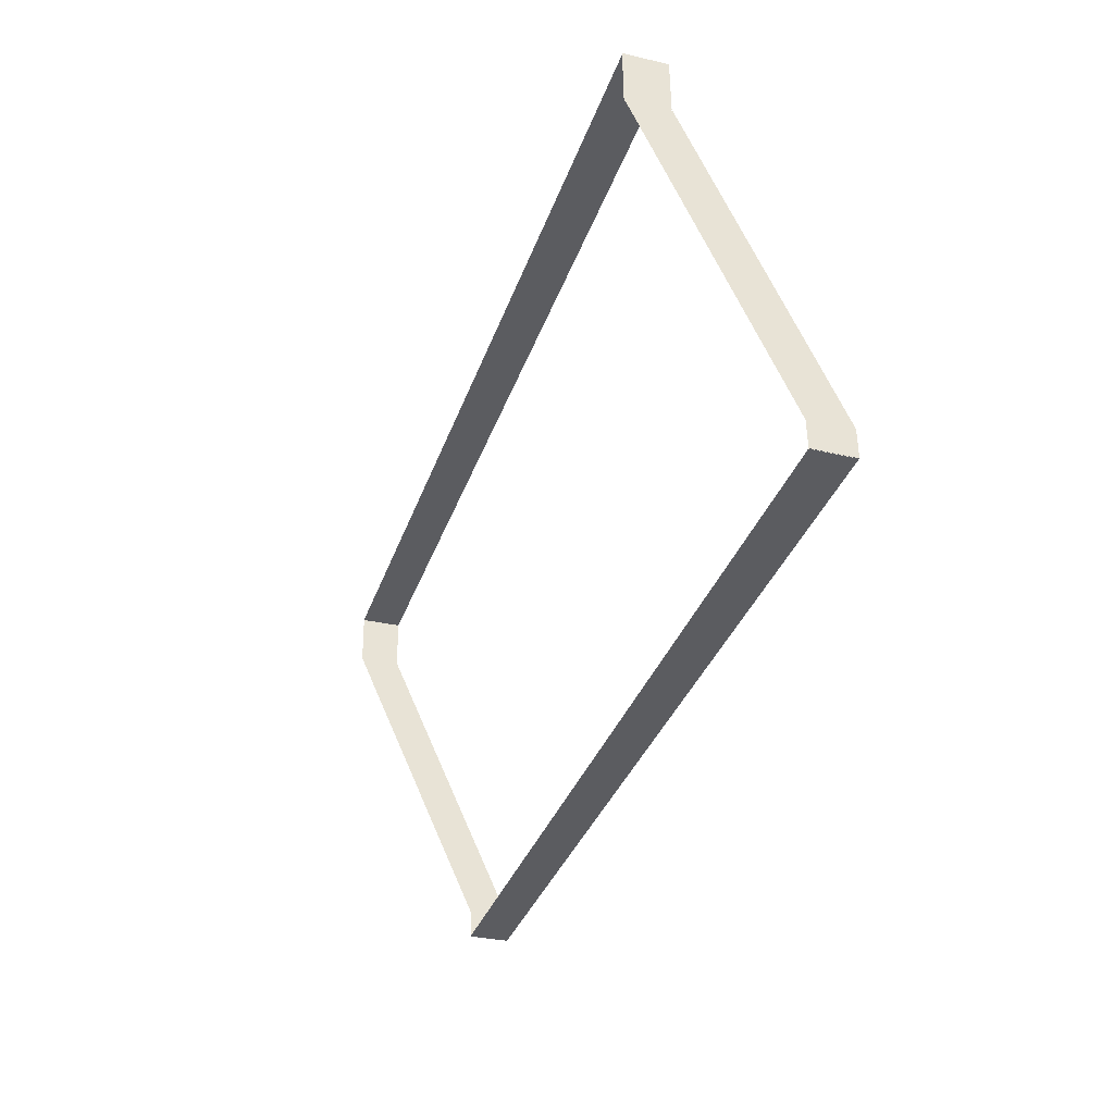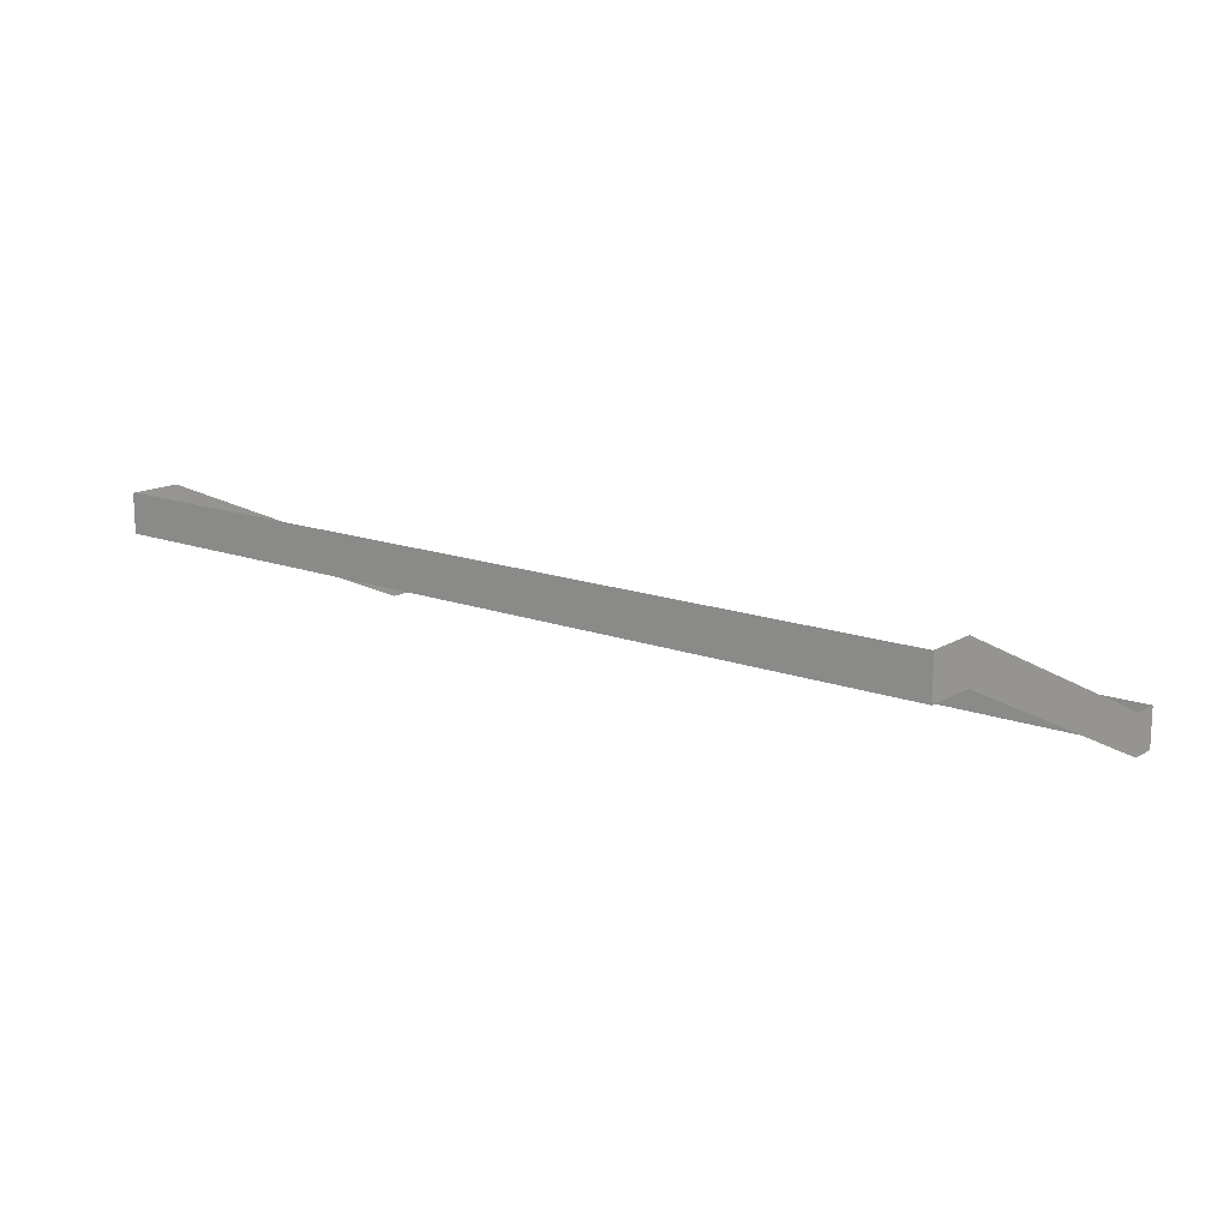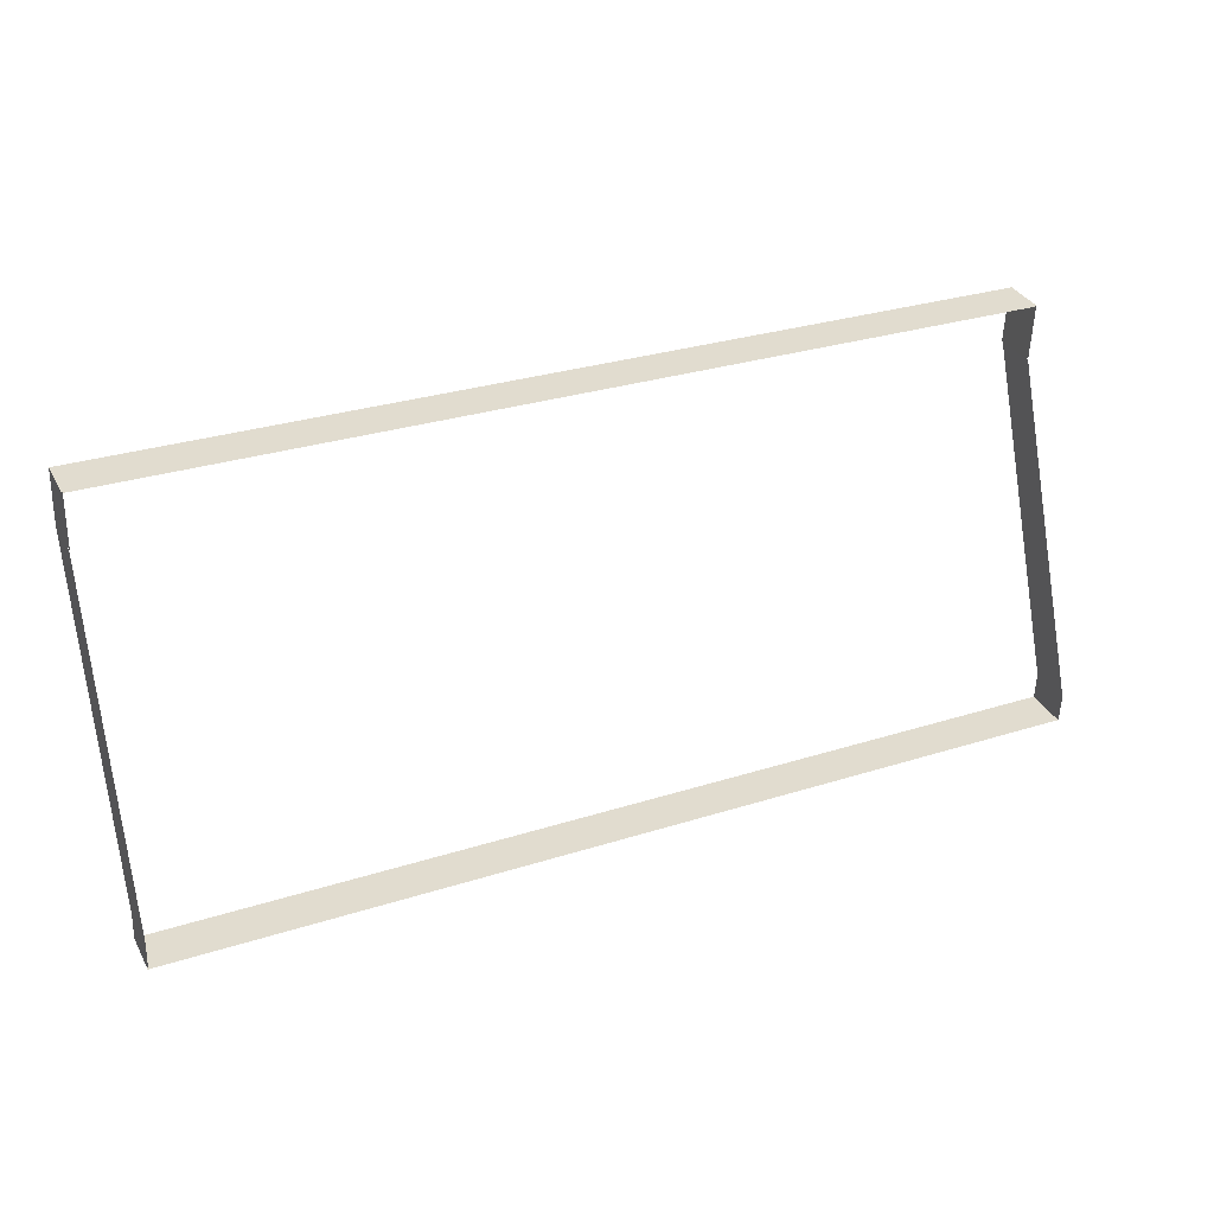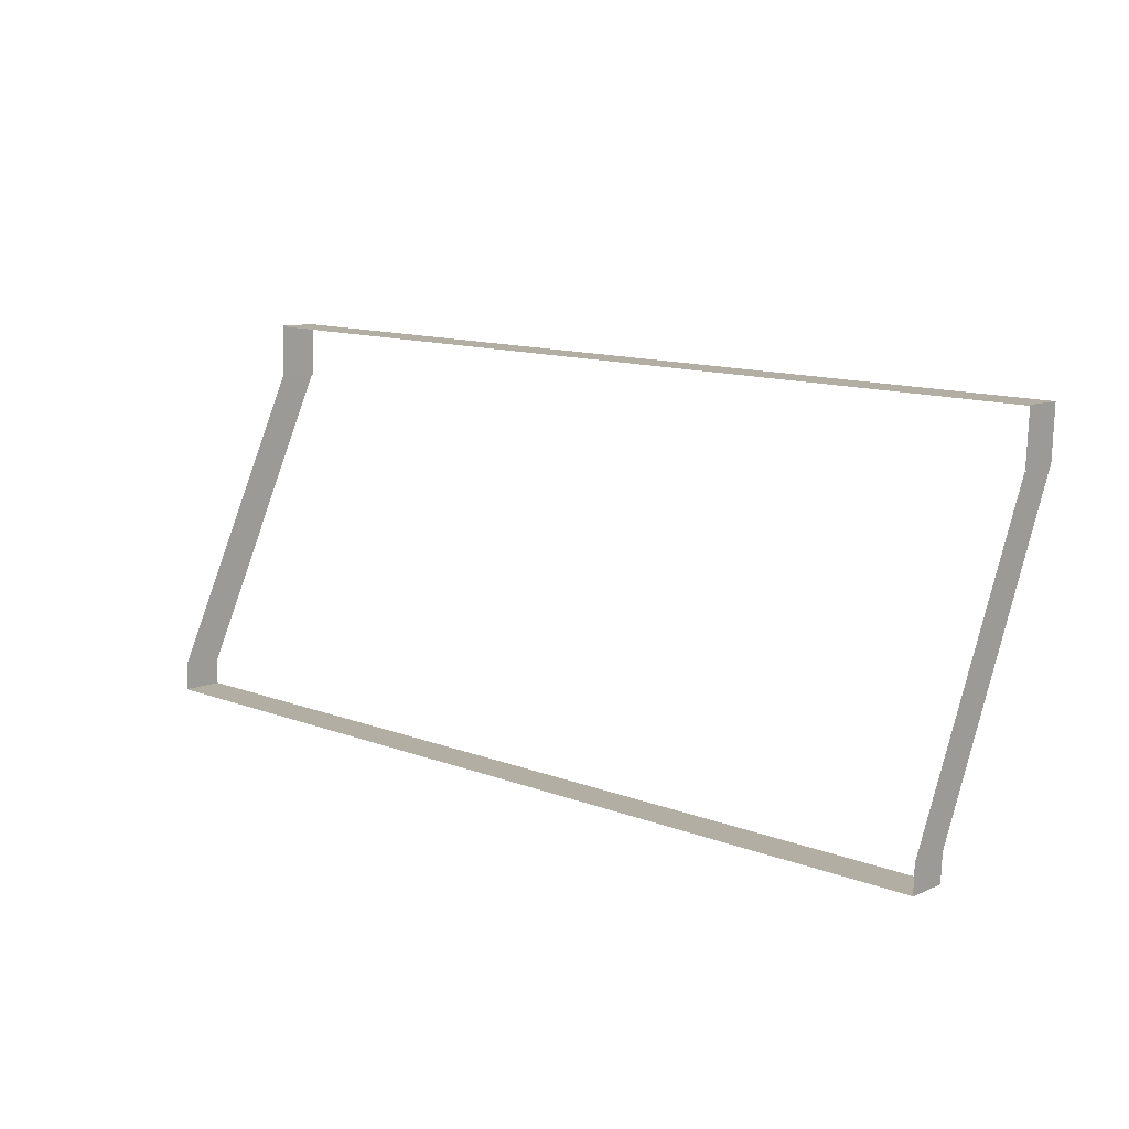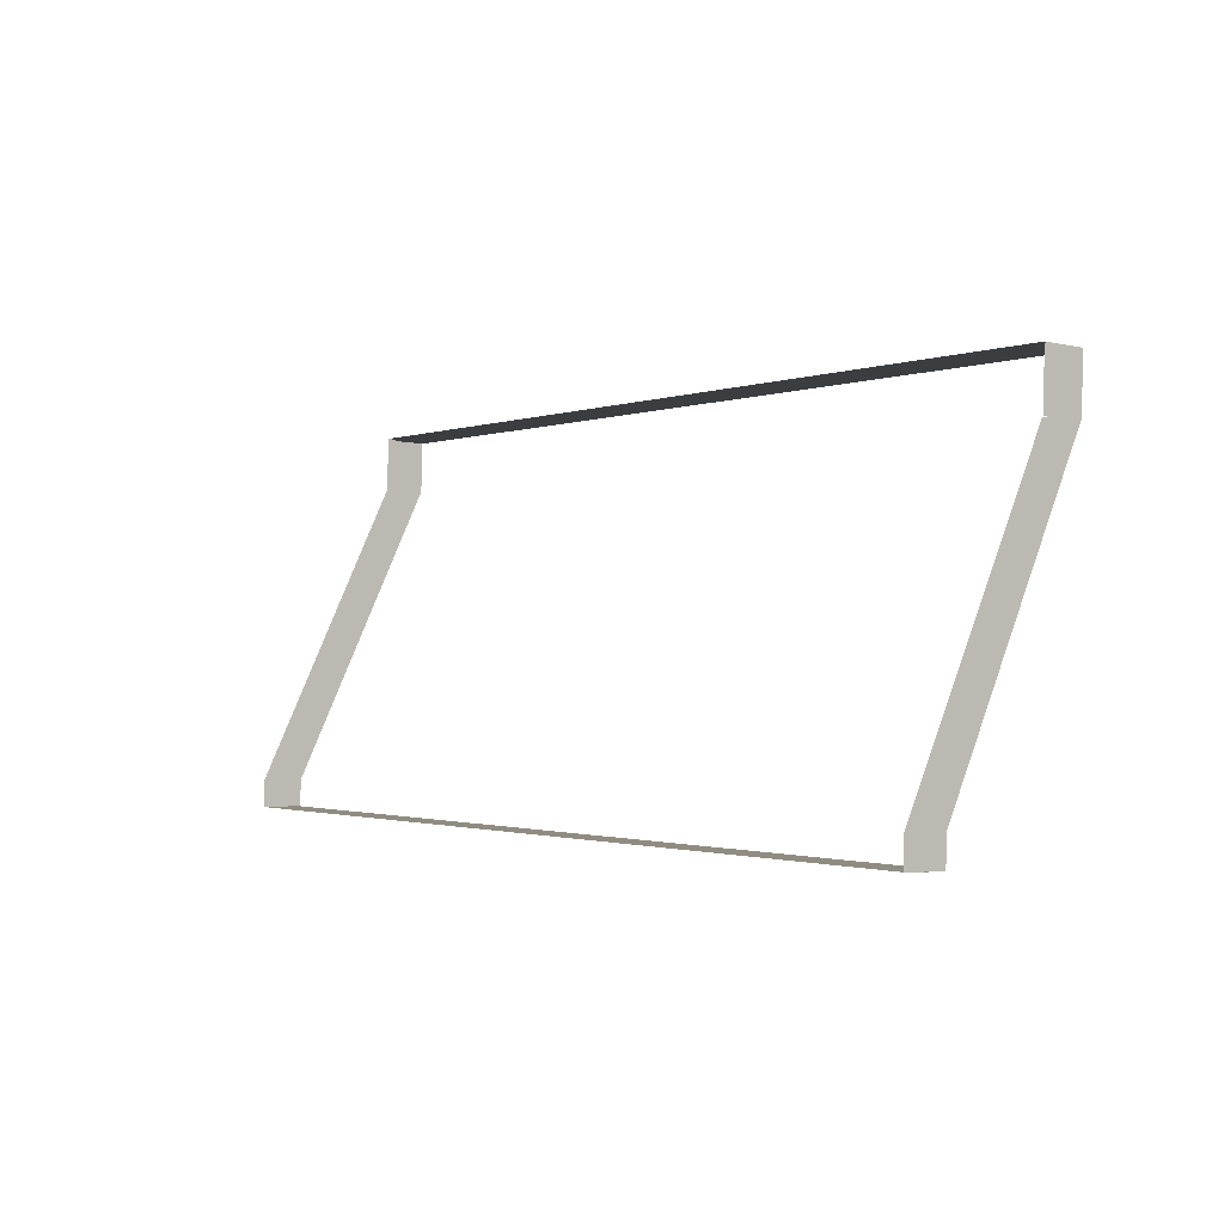
<metadata>
{"format":"obj","ext":"obj","renderer":"f3d","projection":"perspective","resolution":1024,"background":"white","views":[{"elev":-32.6,"azim":71.9,"up":"+Y"},{"elev":14.9,"azim":-138.9,"up":"+Z"},{"elev":34.8,"azim":155.0,"up":"+Y"},{"elev":9.3,"azim":-139.0,"up":"+Y"},{"elev":-4.1,"azim":-127.6,"up":"+Y"}]}
</metadata>
<code>
o _0TRIBUENE_02_027_SUB0_Scene.582
v -2.225e+04 2.666e+04 -1330
v -2.226e+04 2.676e+04 -1200
v -2.226e+04 2.676e+04 -1330
v -2.225e+04 2.666e+04 -1200
v -2.556e+04 2.653e+04 -1330
v -2.225e+04 2.666e+04 -1200
v -2.225e+04 2.666e+04 -1330
v -2.556e+04 2.653e+04 -1200
v -2.556e+04 2.653e+04 -1350
v -2.225e+04 2.666e+04 -1350
v -2.226e+04 2.676e+04 -1330
v -2.226e+04 2.676e+04 -1350
v -2.23e+04 2.786e+04 -859.7
v -2.23e+04 2.786e+04 -839.7
v -2.555e+04 2.653e+04 -1330
v -2.555e+04 2.653e+04 -1200
v -2.23e+04 2.786e+04 -839.7
v -2.23e+04 2.786e+04 -709.7
v -2.561e+04 2.794e+04 -837.5
v -2.231e+04 2.806e+04 -837.5
v -2.231e+04 2.806e+04 -707.5
v -2.561e+04 2.794e+04 -707.5
v -2.561e+04 2.794e+04 -857.5
v -2.231e+04 2.806e+04 -857.5
v -2.231e+04 2.806e+04 -837.6
v -2.231e+04 2.806e+04 -707.6
v -2.561e+04 2.793e+04 -707.6
v -2.561e+04 2.793e+04 -837.6
v -2.226e+04 2.676e+04 -1200
v -2.23e+04 2.786e+04 -709.7
v -2.23e+04 2.786e+04 -837.6
v -2.23e+04 2.786e+04 -707.6
v -2.23e+04 2.786e+04 -857.5
v -2.23e+04 2.786e+04 -837.5
v -2.23e+04 2.786e+04 -707.5
v -2.56e+04 2.774e+04 -837.5
v -2.56e+04 2.774e+04 -707.5
v -2.56e+04 2.774e+04 -857.5
v -2.56e+04 2.773e+04 -837.6
v -2.56e+04 2.773e+04 -707.6
v -2.23e+04 2.786e+04 -839.7
v -2.226e+04 2.676e+04 -1200
v -2.226e+04 2.676e+04 -1330
v -2.23e+04 2.786e+04 -709.7
v -2.23e+04 2.786e+04 -859.7
v -2.226e+04 2.676e+04 -1350
v -2.226e+04 2.666e+04 -1350
v -2.226e+04 2.666e+04 -1330
v -2.23e+04 2.786e+04 -839.7
v -2.226e+04 2.676e+04 -1200
v -2.226e+04 2.676e+04 -1330
v -2.23e+04 2.786e+04 -709.7
v -2.555e+04 2.654e+04 -1350
v -2.555e+04 2.654e+04 -1330
v -2.226e+04 2.666e+04 -1330
v -2.226e+04 2.666e+04 -1200
v -2.226e+04 2.666e+04 -1200
v -2.555e+04 2.654e+04 -1200
v -2.555e+04 2.654e+04 -1330
v -2.555e+04 2.654e+04 -1200
v -2.56e+04 2.773e+04 -839.7
v -2.556e+04 2.664e+04 -1330
v -2.556e+04 2.664e+04 -1200
v -2.56e+04 2.773e+04 -709.7
v -2.56e+04 2.773e+04 -859.7
v -2.556e+04 2.664e+04 -1350
v -2.561e+04 2.793e+04 -837.5
v -2.231e+04 2.806e+04 -707.5
v -2.231e+04 2.806e+04 -837.5
v -2.561e+04 2.793e+04 -707.5
v -2.561e+04 2.793e+04 -857.5
v -2.231e+04 2.806e+04 -857.5
v -2.231e+04 2.806e+04 -837.6
v -2.561e+04 2.793e+04 -837.6
v -2.561e+04 2.793e+04 -707.6
v -2.231e+04 2.806e+04 -707.6
v -2.231e+04 2.786e+04 -837.6
v -2.231e+04 2.786e+04 -707.6
v -2.23e+04 2.786e+04 -857.5
v -2.23e+04 2.786e+04 -837.5
v -2.23e+04 2.786e+04 -707.5
v -2.56e+04 2.774e+04 -837.5
v -2.56e+04 2.774e+04 -707.5
v -2.56e+04 2.774e+04 -857.5
v -2.56e+04 2.773e+04 -837.6
v -2.56e+04 2.773e+04 -707.6
v -2.56e+04 2.773e+04 -839.7
v -2.556e+04 2.664e+04 -1200
v -2.556e+04 2.664e+04 -1330
v -2.56e+04 2.773e+04 -709.7
v -2.56e+04 2.773e+04 -859.7
v -2.556e+04 2.664e+04 -1350
v -2.555e+04 2.653e+04 -1330
v -2.556e+04 2.664e+04 -1200
v -2.556e+04 2.664e+04 -1330
v -2.555e+04 2.653e+04 -1200
v -2.56e+04 2.774e+04 -839.7
v -2.56e+04 2.774e+04 -709.7
v -2.56e+04 2.773e+04 -839.7
v -2.556e+04 2.664e+04 -1200
v -2.556e+04 2.664e+04 -1330
v -2.56e+04 2.773e+04 -709.7
v -2.555e+04 2.654e+04 -1330
v -2.555e+04 2.654e+04 -1200
f 1 3 2
f 1 2 4
f 5 7 6
f 5 6 8
f 9 10 7
f 9 7 5
f 10 11 7
f 10 12 11
f 13 11 12
f 14 11 13
f 15 1 4
f 15 4 16
f 17 2 3
f 18 2 17
f 19 21 20
f 21 19 22
f 23 20 24
f 20 23 19
f 25 27 26
f 27 25 28
f 7 11 29
f 7 29 6
f 14 29 11
f 30 29 14
f 31 25 26
f 31 26 32
f 33 24 20
f 33 20 34
f 34 20 21
f 34 21 35
f 36 37 19
f 19 37 22
f 36 23 38
f 23 36 19
f 39 40 28
f 28 40 27
f 41 43 42
f 41 42 44
f 45 43 41
f 45 46 43
f 47 43 46
f 43 47 48
f 49 51 50
f 49 50 52
f 53 48 47
f 48 53 54
f 55 50 51
f 50 55 56
f 48 42 43
f 42 48 57
f 54 57 48
f 57 54 58
f 59 56 55
f 56 59 60
f 61 63 62
f 64 63 61
f 61 62 65
f 65 62 66
f 53 66 62
f 53 62 54
f 54 62 63
f 54 63 58
f 67 69 68
f 67 68 70
f 71 72 69
f 71 69 67
f 73 75 74
f 75 73 76
f 77 76 73
f 76 77 78
f 79 69 72
f 69 79 80
f 80 68 69
f 68 80 81
f 82 67 83
f 67 70 83
f 67 82 71
f 84 71 82
f 85 74 86
f 74 75 86
f 87 89 88
f 87 88 90
f 91 89 87
f 91 92 89
f 9 89 92
f 89 9 5
f 5 88 89
f 88 5 8
f 93 95 94
f 93 94 96
f 97 94 95
f 98 94 97
f 99 101 100
f 99 100 102
f 103 100 101
f 100 103 104

</code>
